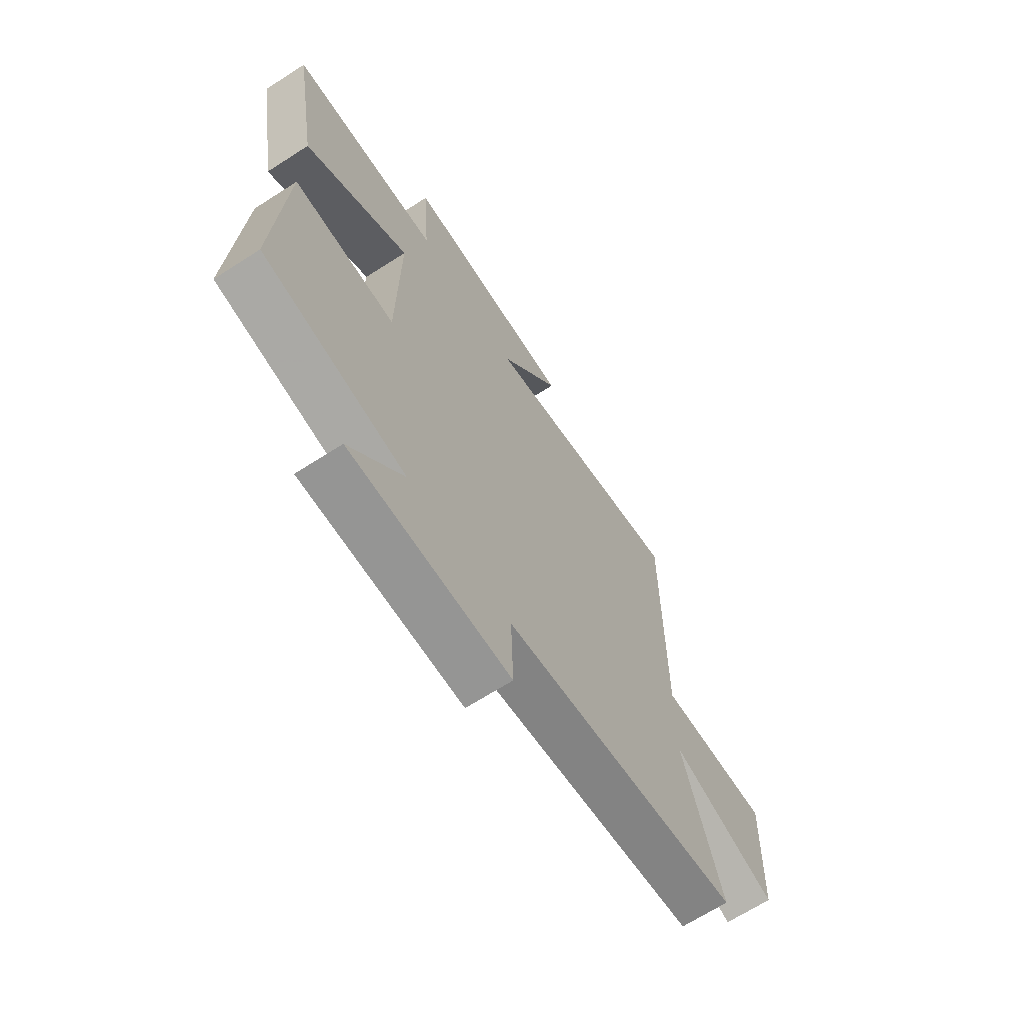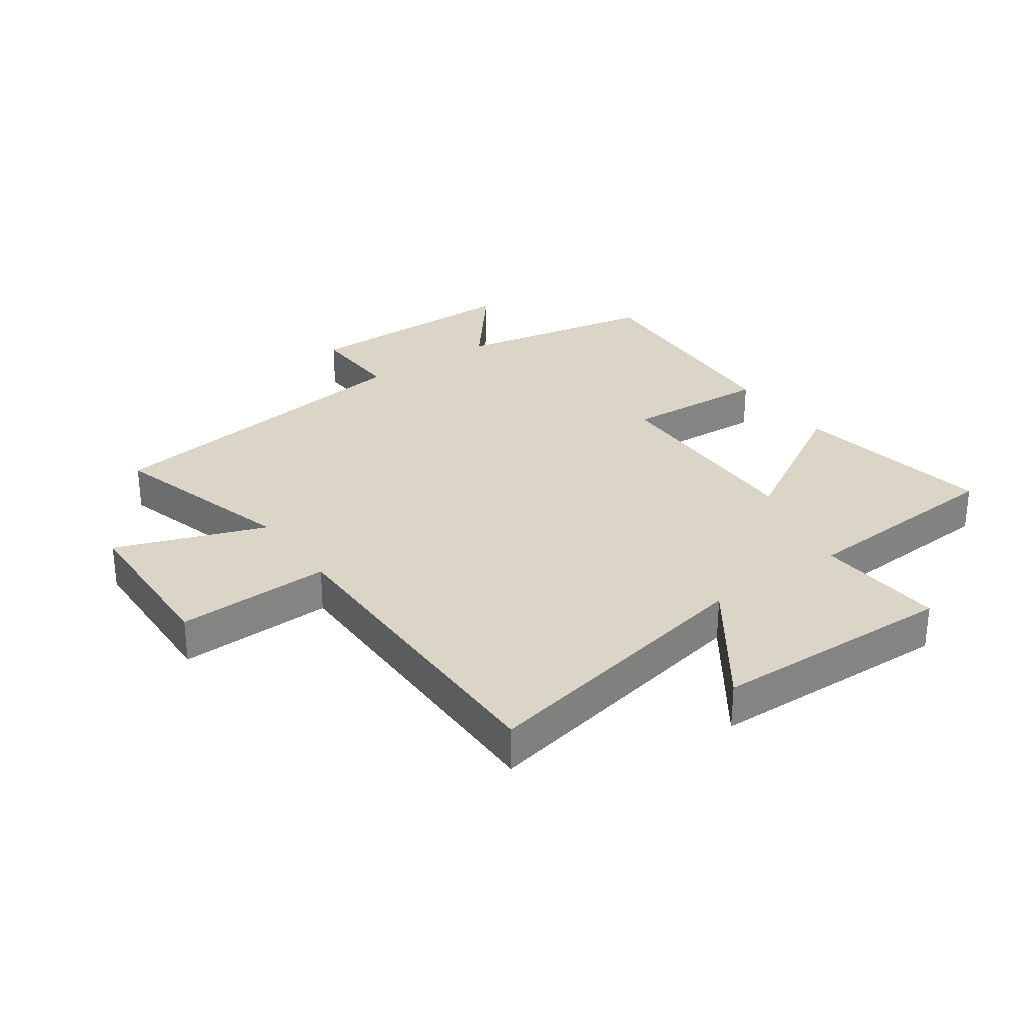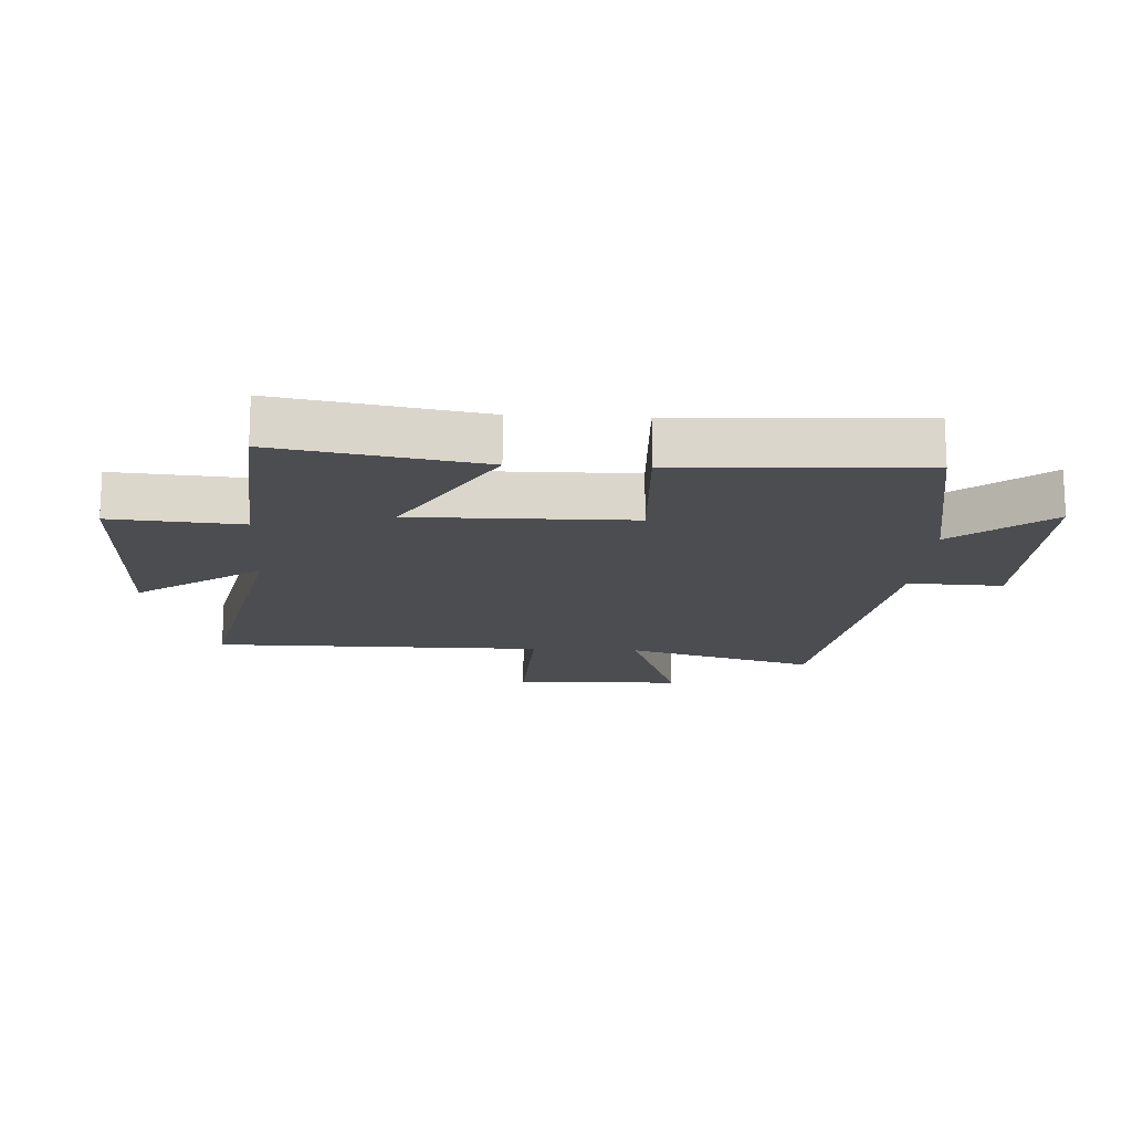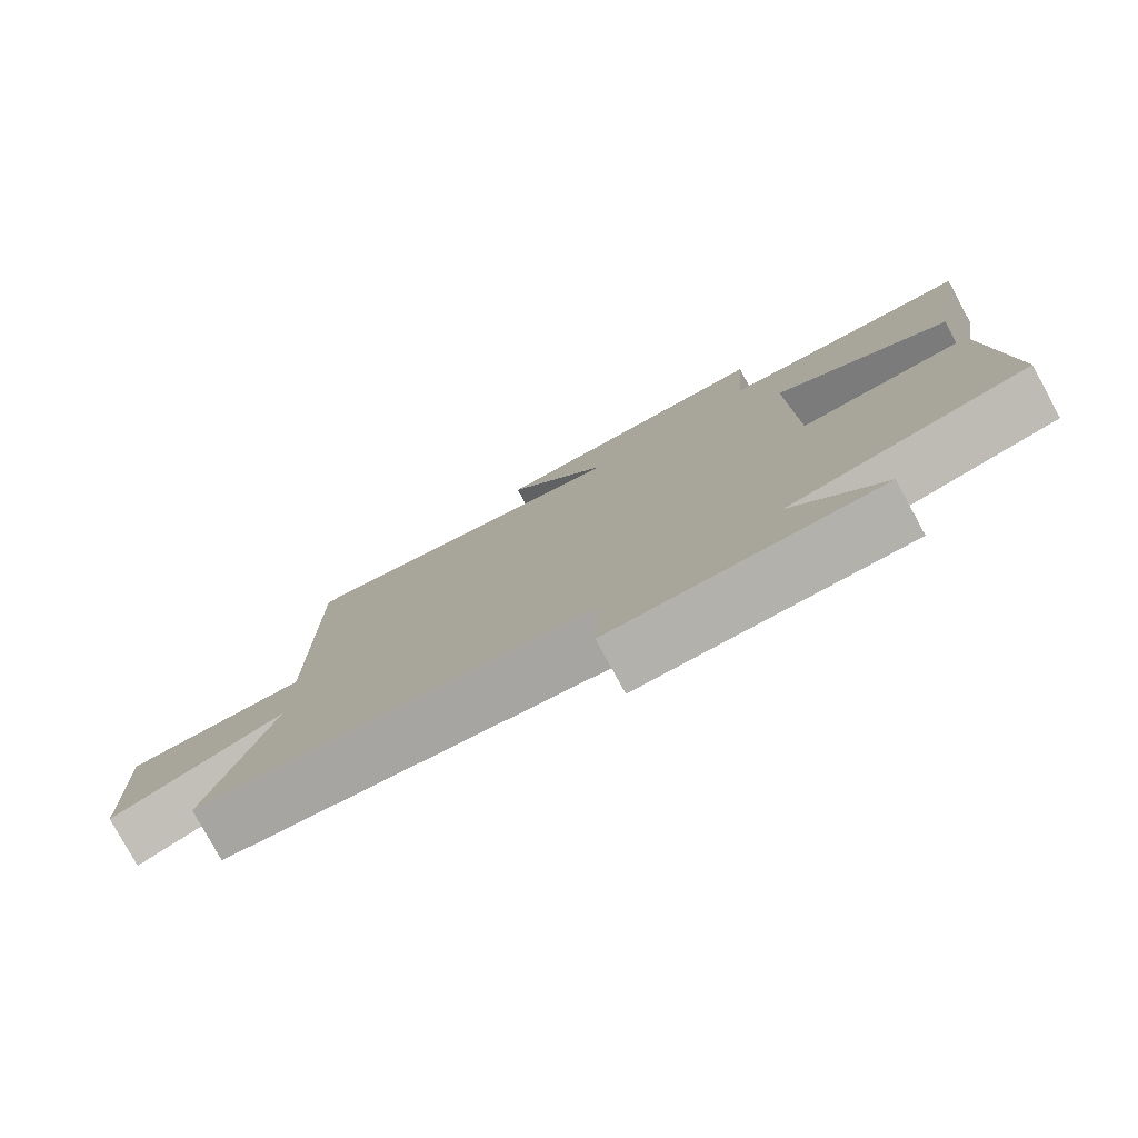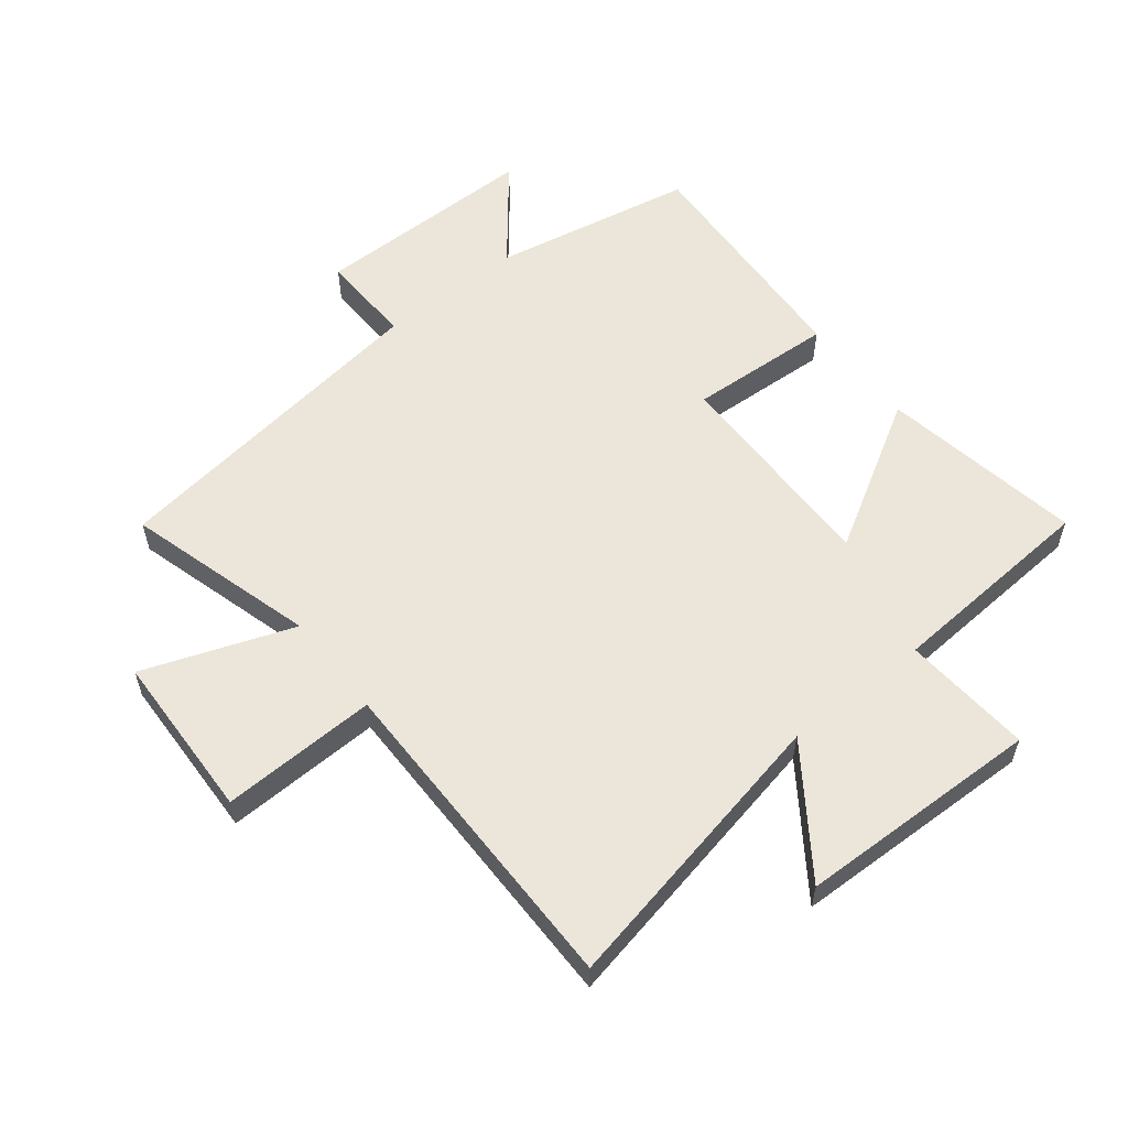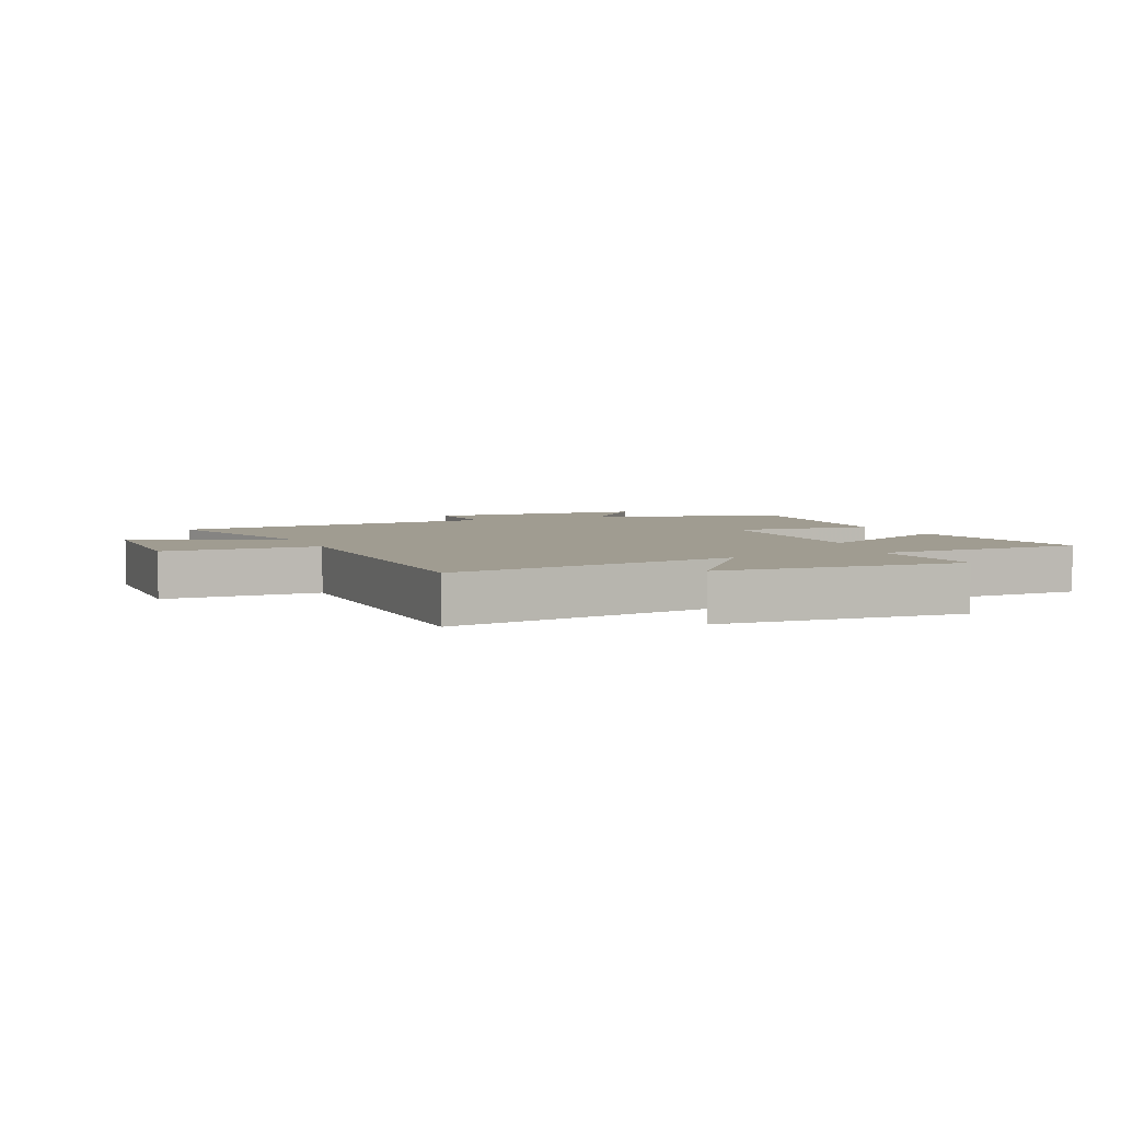
<metadata>
{"format":"obj","ext":"obj","renderer":"f3d","projection":"perspective","resolution":1024,"background":"white","views":[{"elev":-67.4,"azim":122.8,"up":"+Z"},{"elev":29.6,"azim":-35.3,"up":"+Y"},{"elev":-16.0,"azim":86.5,"up":"+Y"},{"elev":-79.0,"azim":28.6,"up":"+Z"},{"elev":57.3,"azim":-38.4,"up":"+Y"},{"elev":4.3,"azim":-22.6,"up":"+Y"}]}
</metadata>
<code>
v -0.587 0.07 -0.424
v -0.5 0.07 -0.117
v -0.742 0.07 -0.205
v -0.752 0.07 0.067
v -0.5 0.07 0.059
v -0.502 0.07 0.596
v -0.03 0.07 0.5
v -0.171 0.07 0.7
v 0.225 0.07 0.71
v 0.21 0.07 0.5
v 0.555 0.07 0.477
v 0.5 0.07 0.149
v 0.259 0.07 0.29
v 0.265 0.07 -0.062
v 0.5 0.07 -0.049
v 0.523 0.07 -0.438
v 0.196 0.07 -0.5
v 0.319 0.07 -0.653
v -0.047 0.07 -0.653
v -0.042 0.07 -0.5
v -0.587 0 -0.424
v -0.5 0 -0.117
v -0.742 0 -0.205
v -0.752 0 0.067
v -0.5 0 0.059
v -0.502 0 0.596
v -0.03 0 0.5
v -0.171 0 0.7
v 0.225 0 0.71
v 0.21 0 0.5
v 0.555 0 0.477
v 0.5 0 0.149
v 0.259 0 0.29
v 0.265 0 -0.062
v 0.5 0 -0.049
v 0.523 0 -0.438
v 0.196 0 -0.5
v 0.319 0 -0.653
v -0.047 0 -0.653
v -0.042 0 -0.5
f 17 18 19 20
f 20 1 2
f 17 20 2
f 16 17 2
f 15 16 2
f 14 15 2
f 13 14 2
f 10 11 12 13
f 10 13 2 3
f 7 8 9 10
f 7 10 3
f 5 6 7
f 5 7 3
f 3 4 5
f 40 39 38 37
f 22 21 40
f 22 40 37
f 22 37 36
f 22 36 35
f 22 35 34
f 22 34 33
f 33 32 31 30
f 23 22 33 30
f 30 29 28 27
f 23 30 27
f 27 26 25
f 23 27 25
f 25 24 23
f 1 21 22 2
f 2 22 23 3
f 3 23 24 4
f 4 24 25 5
f 5 25 26 6
f 6 26 27 7
f 7 27 28 8
f 8 28 29 9
f 9 29 30 10
f 10 30 31 11
f 11 31 32 12
f 12 32 33 13
f 13 33 34 14
f 14 34 35 15
f 15 35 36 16
f 16 36 37 17
f 17 37 38 18
f 18 38 39 19
f 19 39 40 20
f 20 40 21 1

</code>
